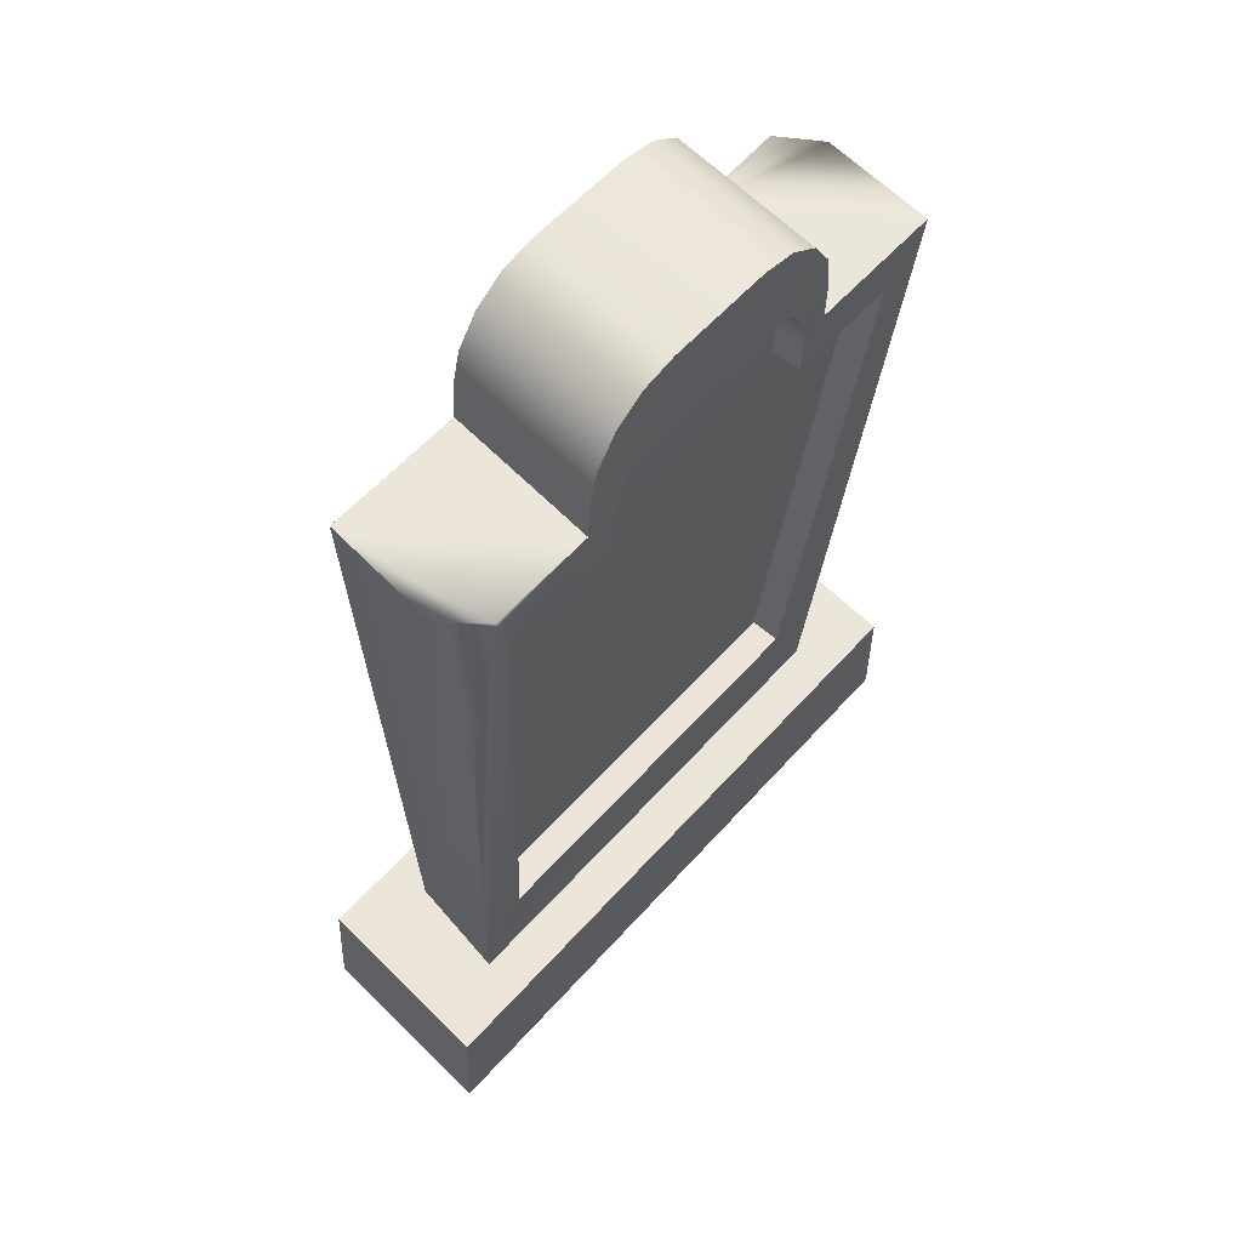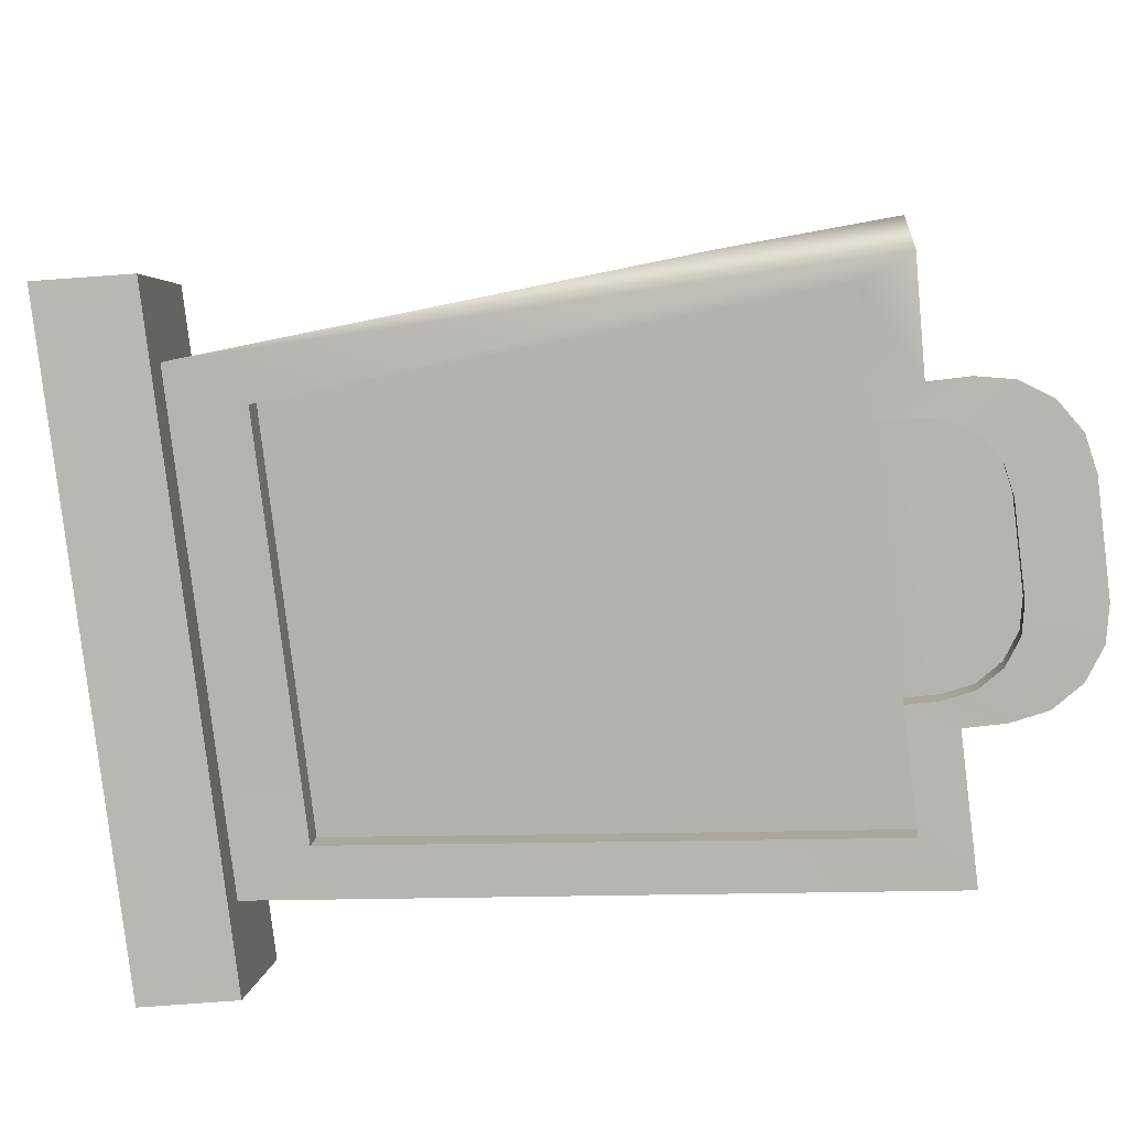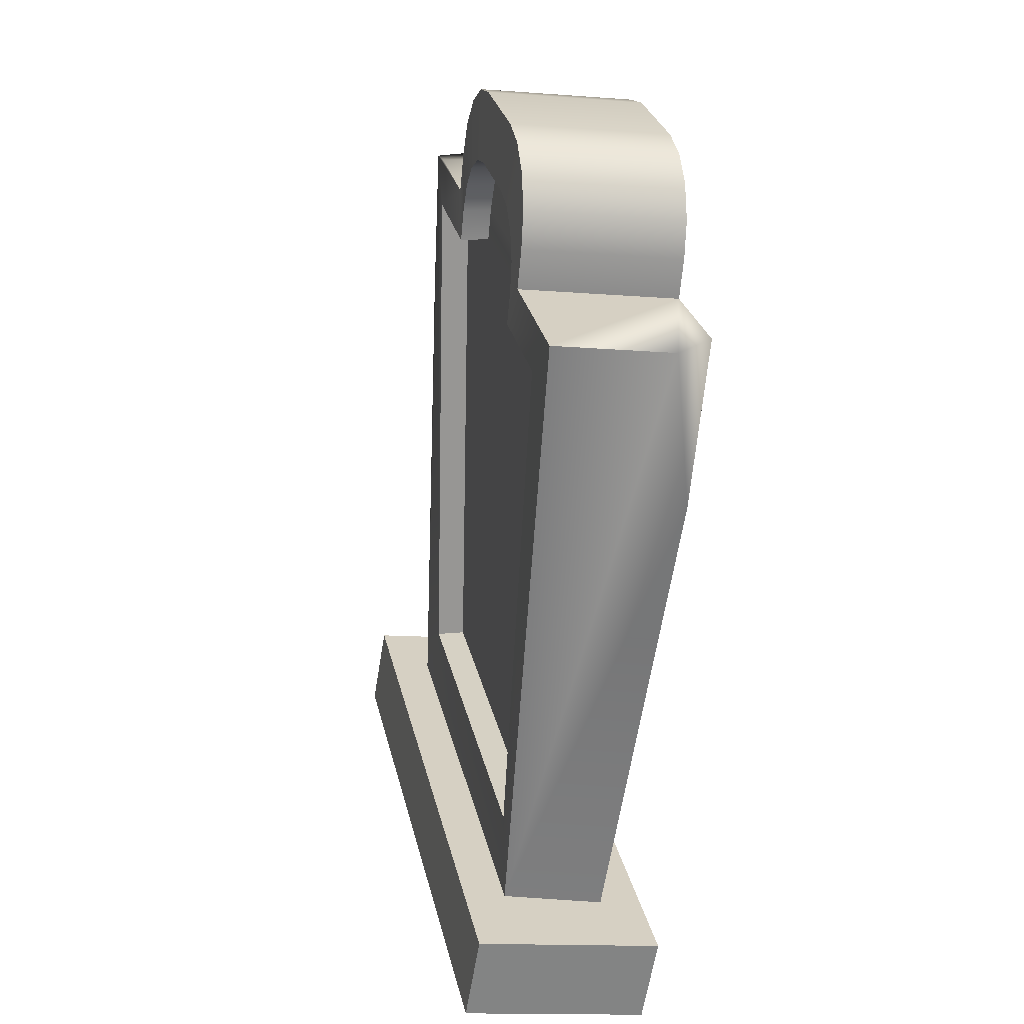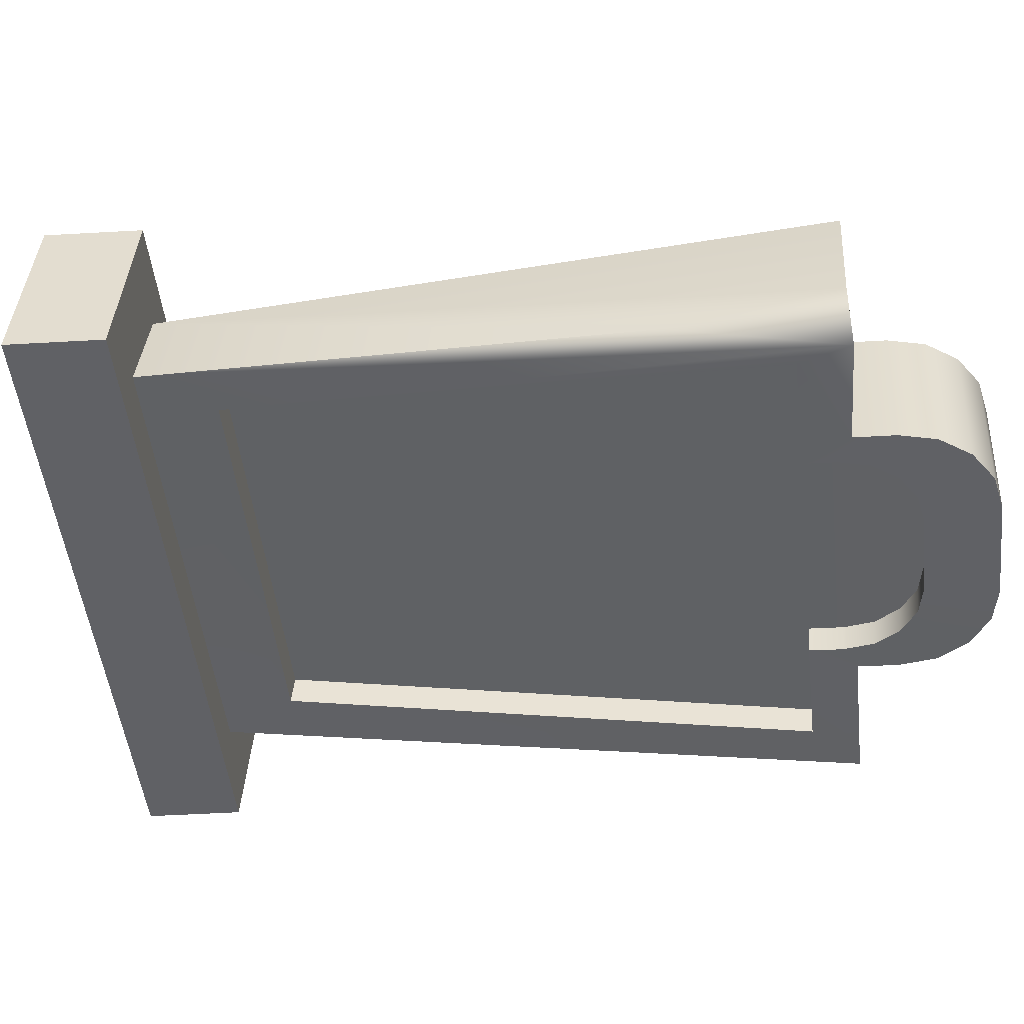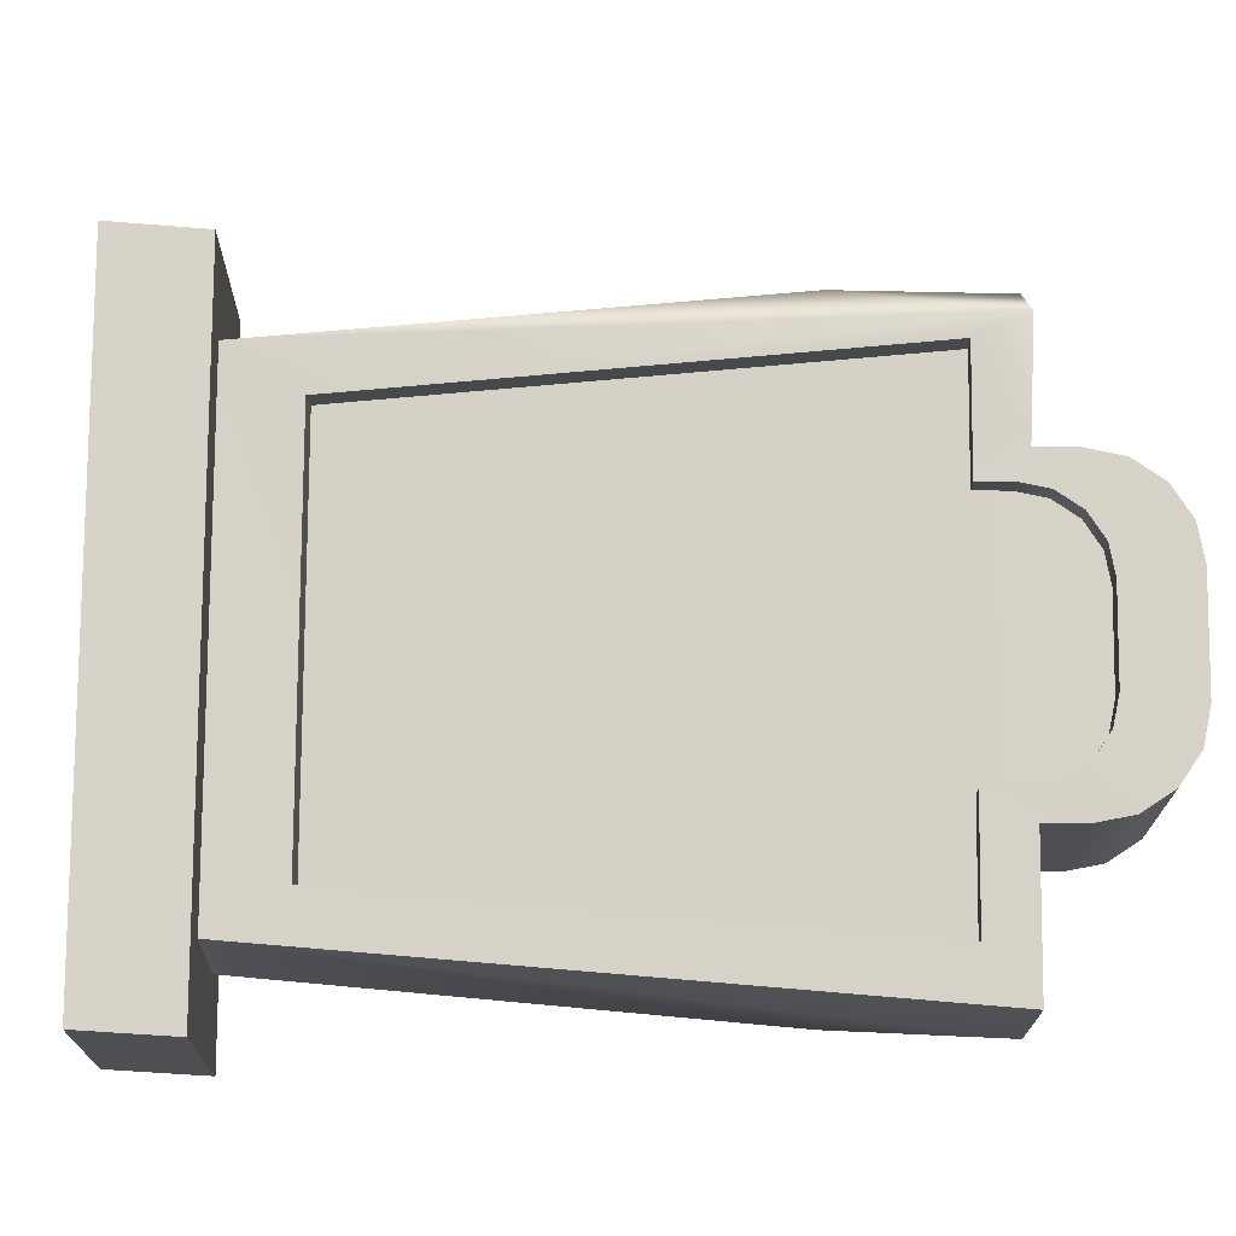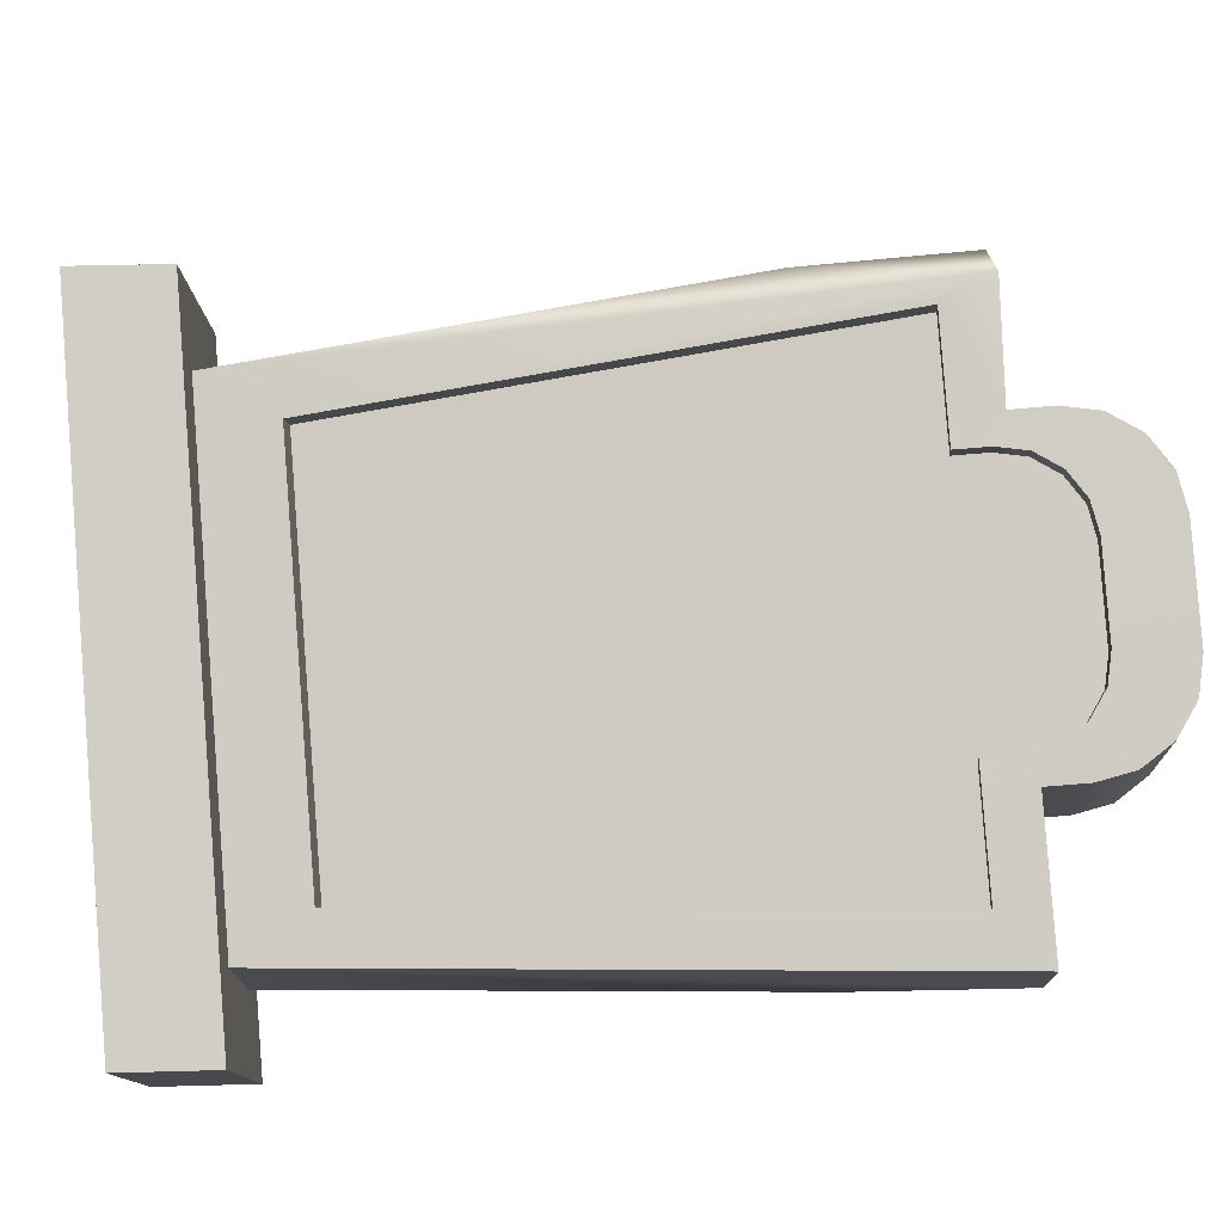
<metadata>
{"format":"obj","ext":"obj","renderer":"f3d","projection":"perspective","resolution":1024,"background":"white","views":[{"elev":64.7,"azim":104.6,"up":"+Y"},{"elev":-55.8,"azim":106.0,"up":"+Z"},{"elev":19.5,"azim":-127.9,"up":"+Y"},{"elev":-21.3,"azim":105.2,"up":"+Z"},{"elev":-76.0,"azim":97.8,"up":"+Z"},{"elev":-70.7,"azim":103.1,"up":"+Z"}]}
</metadata>
<code>
g default
v 0.5478 0.4057 -1.903
v 1.391 0.5274 -1.49
v 0.5181 0.5403 -1.899
v 1.362 0.662 -1.485
v 0.6611 0.5629 -2.134
v 1.505 0.6847 -1.721
v 0.6908 0.4283 -2.139
v 1.534 0.55 -1.726
v 0.6494 0.5594 -1.904
v 1.285 0.6512 -1.593
v 1.373 0.6655 -1.715
v 0.7376 0.5737 -2.027
v 1.197 1.61 -1.518
v 0.5477 1.518 -2.096
v 0.6126 1.525 -1.804
v 1.008 1.582 -1.611
v 1.133 1.602 -1.809
v 0.737 1.545 -2.003
v 0.9822 1.694 -1.615
v 0.9484 1.735 -1.628
v 0.9033 1.76 -1.648
v 0.8537 1.763 -1.672
v 0.9995 1.642 -1.611
v 0.9781 1.783 -1.87
v 1.028 1.78 -1.846
v 1.073 1.755 -1.827
v 1.107 1.714 -1.814
v 1.124 1.662 -1.809
v 0.6625 1.725 -1.766
v 0.6262 1.689 -1.786
v 0.6056 1.64 -1.799
v 0.6038 1.585 -1.804
v 0.709 1.743 -1.742
v 0.73 1.66 -1.997
v 0.7506 1.709 -1.984
v 0.7869 1.745 -1.964
v 0.8334 1.762 -1.941
v 0.7283 1.605 -2.002
v 1.261 1.551 -1.752
v 1.105 1.529 -1.829
v 1.298 0.7613 -1.743
v 0.7777 0.6862 -1.998
v 0.6265 1.46 -2.063
v 0.7815 1.482 -1.987
v 0.7744 1.531 -1.987
v 0.7759 1.576 -1.983
v 0.7928 1.616 -1.972
v 0.8225 1.645 -1.956
v 0.8606 1.66 -1.937
v 0.979 1.677 -1.879
v 1.02 1.674 -1.86
v 1.056 1.654 -1.843
v 1.084 1.62 -1.832
v 1.098 1.578 -1.829
v 1.14 1.531 -1.552
v 0.9852 1.509 -1.628
v 0.9782 1.558 -1.628
v 0.964 1.6 -1.632
v 0.9364 1.634 -1.643
v 0.8995 1.654 -1.659
v 0.859 1.657 -1.678
v 0.7405 1.64 -1.736
v 0.7025 1.626 -1.755
v 0.6727 1.596 -1.772
v 0.6558 1.556 -1.782
v 0.6543 1.511 -1.786
v 0.6614 1.462 -1.786
v 0.5061 1.44 -1.863
v 0.6939 0.6723 -1.873
v 1.214 0.7474 -1.618
v 1.241 1.55 -1.713
v 1.086 1.528 -1.789
v 1.279 0.7606 -1.703
v 0.7583 0.6855 -1.958
v 0.6071 1.459 -2.023
v 0.762 1.481 -1.947
v 0.755 1.53 -1.947
v 0.7565 1.575 -1.943
v 0.7734 1.615 -1.932
v 0.8031 1.645 -1.916
v 0.8412 1.659 -1.897
v 0.9596 1.676 -1.839
v 1 1.673 -1.82
v 1.037 1.653 -1.803
v 1.065 1.619 -1.793
v 1.079 1.577 -1.789
v 1.159 1.536 -1.592
v 1.004 1.514 -1.668
v 0.997 1.563 -1.668
v 0.9828 1.605 -1.672
v 0.9552 1.639 -1.683
v 0.9183 1.659 -1.699
v 0.8778 1.662 -1.718
v 0.7593 1.645 -1.776
v 0.7213 1.631 -1.795
v 0.6915 1.601 -1.811
v 0.6746 1.561 -1.822
v 0.6731 1.516 -1.826
v 0.6802 1.467 -1.826
v 0.5249 1.445 -1.903
v 0.7127 0.6773 -1.913
v 1.233 0.7523 -1.658
v 0.4794 1.263 -1.899
v 1.335 1.389 -1.716
v 1.291 1.625 -1.666
v 0.454 1.503 -1.947
v 0.4672 1.508 -1.873
v 1.275 1.623 -1.739
v 1.281 1.629 -1.744
g SquareGravestone1 Gravestone
f 1 2 4 3
f 37 33 22 24
f 5 6 8 7
f 7 8 2 1
f 2 8 6 4
f 7 1 3 5
f 3 4 10 9
f 4 6 11 10
f 6 5 12 11
f 5 3 9 12
f 105 104 109 108
f 71 73 72
f 73 74 72
f 75 76 74
f 74 76 72
f 76 77 72
f 72 77 86
f 77 78 86
f 78 79 86
f 79 80 86
f 80 81 86
f 81 82 86
f 82 83 86
f 83 84 86
f 84 85 86
f 107 106 103
f 16 17 28 23
f 18 15 32 38
f 22 21 25 24
f 21 20 26 25
f 20 19 27 26
f 19 23 28 27
f 32 31 34 38
f 31 30 35 34
f 30 29 36 35
f 29 33 37 36
f 87 88 102
f 102 88 101
f 100 101 99
f 101 88 99
f 88 89 99
f 99 89 98
f 89 90 98
f 90 91 98
f 91 92 98
f 92 93 98
f 93 94 98
f 94 95 98
f 95 96 98
f 96 97 98
f 11 12 42 41
f 12 14 43 42
f 14 18 44 43
f 18 38 45 44
f 38 34 46 45
f 34 35 47 46
f 35 36 48 47
f 36 37 49 48
f 37 24 50 49
f 24 25 51 50
f 25 26 52 51
f 26 27 53 52
f 27 28 54 53
f 28 17 40 54
f 13 16 56 55
f 16 23 57 56
f 23 19 58 57
f 19 20 59 58
f 20 21 60 59
f 21 22 61 60
f 22 33 62 61
f 33 29 63 62
f 29 30 64 63
f 30 31 65 64
f 31 32 66 65
f 32 15 67 66
f 9 10 70 69
f 10 13 55 70
f 40 39 71 72
f 39 41 73 71
f 41 42 74 73
f 42 43 75 74
f 43 44 76 75
f 44 45 77 76
f 45 46 78 77
f 46 47 79 78
f 47 48 80 79
f 48 49 81 80
f 49 50 82 81
f 50 51 83 82
f 51 52 84 83
f 52 53 85 84
f 53 54 86 85
f 54 40 72 86
f 55 56 88 87
f 56 57 89 88
f 57 58 90 89
f 58 59 91 90
f 59 60 92 91
f 60 61 93 92
f 61 62 94 93
f 62 63 95 94
f 63 64 96 95
f 64 65 97 96
f 65 66 98 97
f 66 67 99 98
f 67 68 100 99
f 68 69 101 100
f 69 70 102 101
f 70 55 87 102
f 107 103 9 69 68
f 15 107 68 67
f 18 14 15
f 15 14 106 107
f 12 9 103 106 14
f 10 11 104 105 13
f 109 104 11 41 39
f 17 108 109 39 40
f 16 13 17
f 17 13 108
f 13 105 108

</code>
